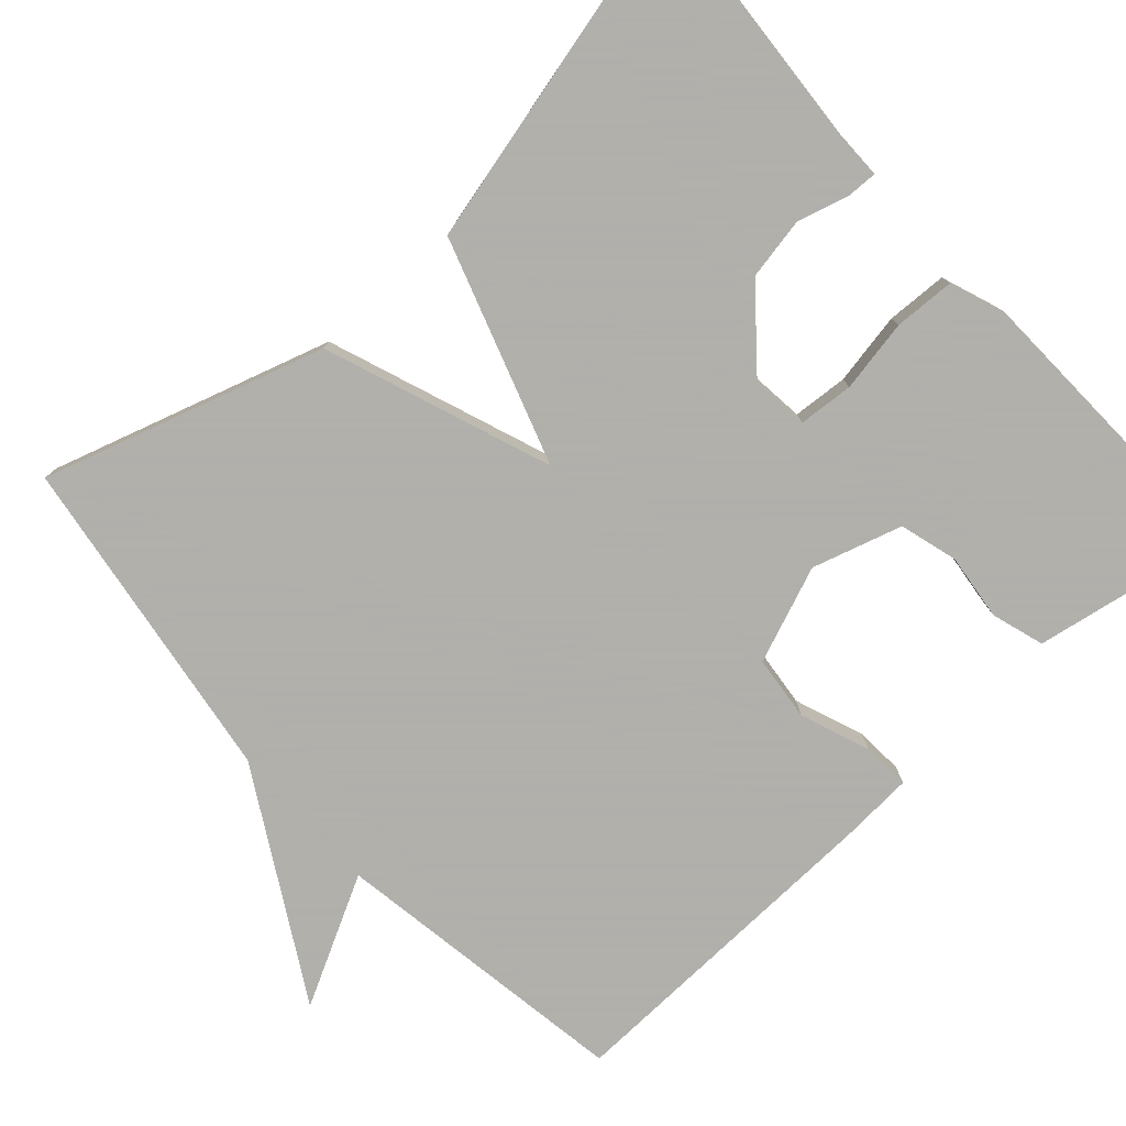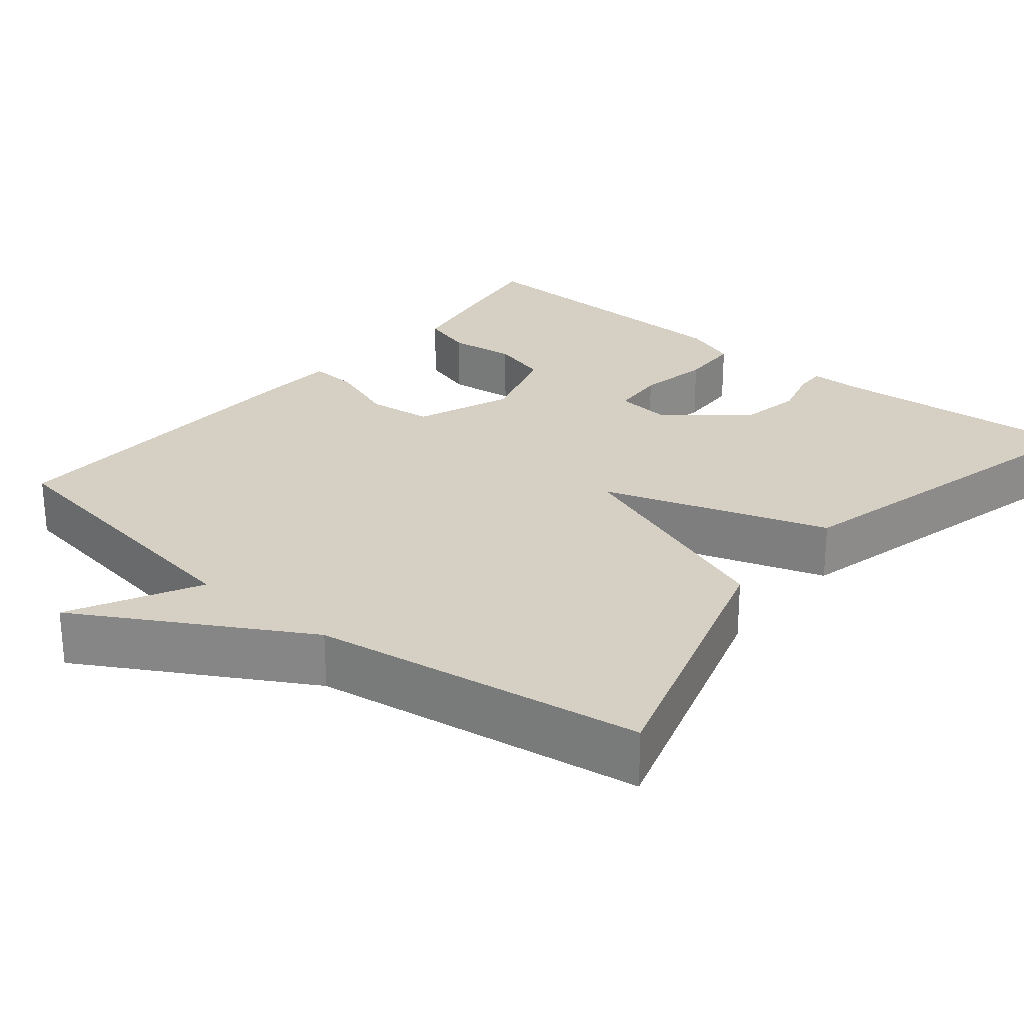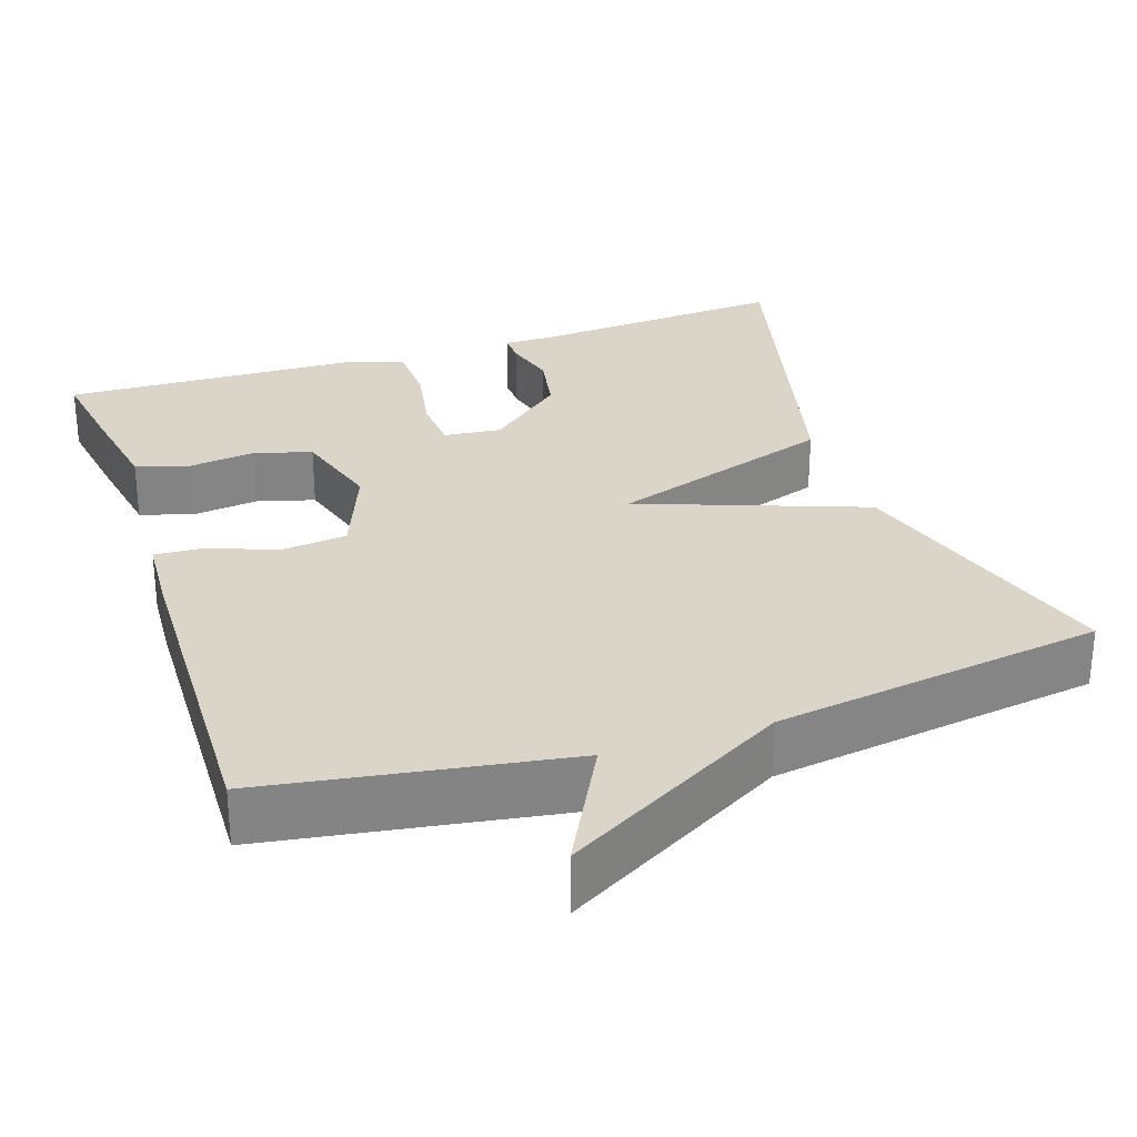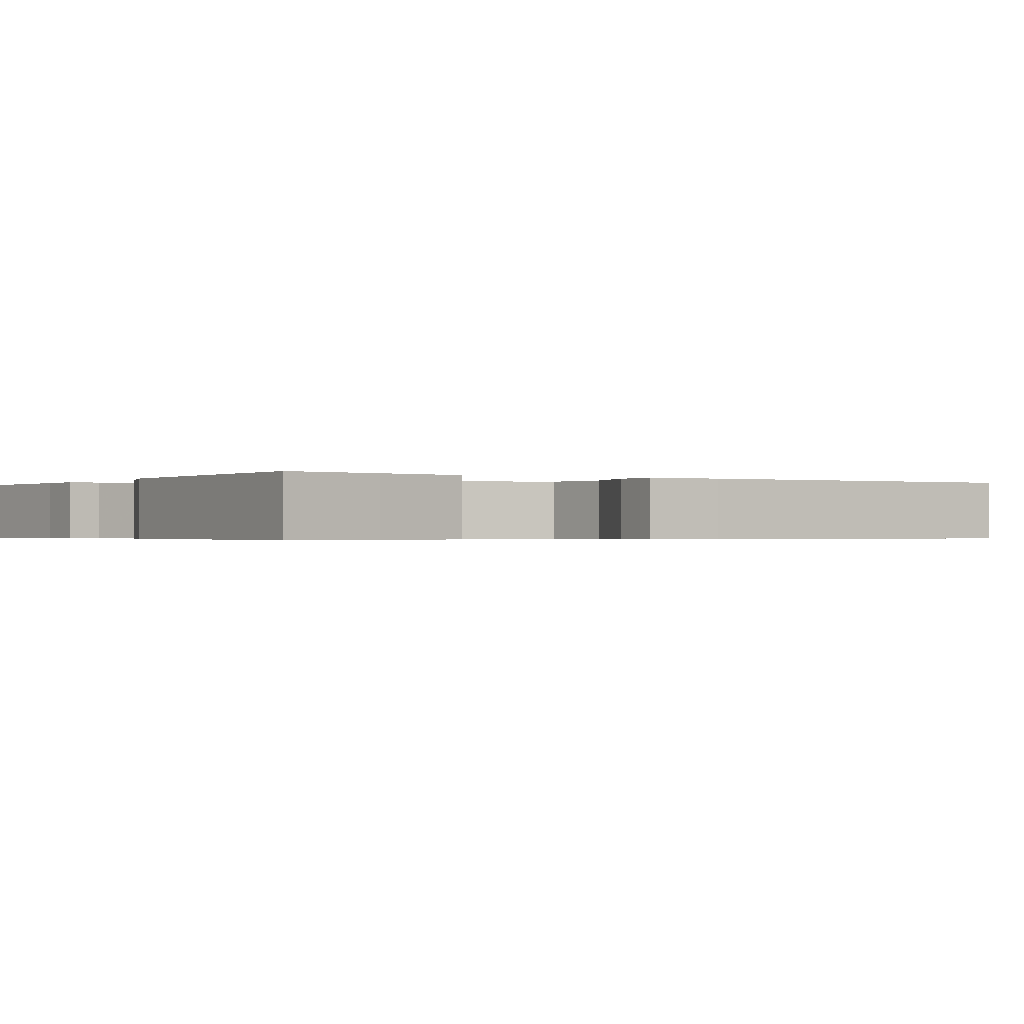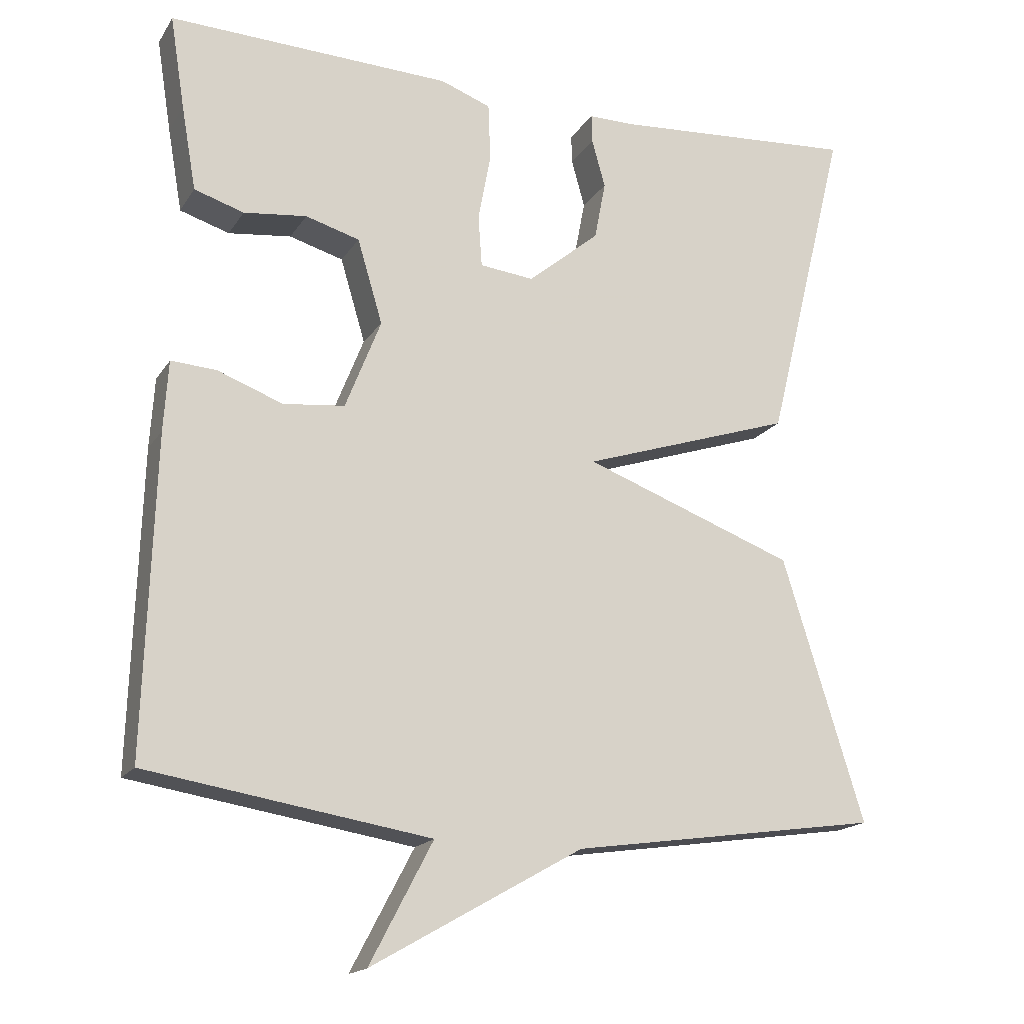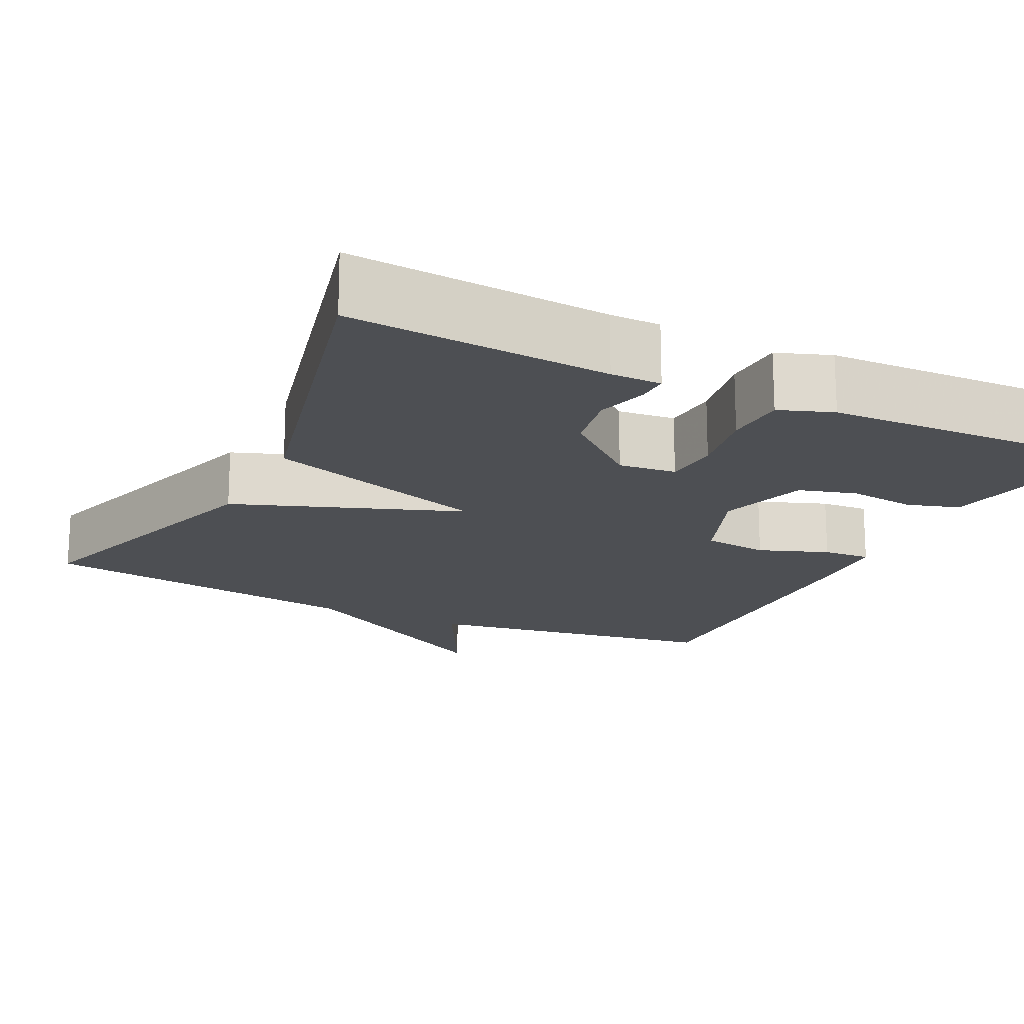
<metadata>
{"format":"obj","ext":"obj","renderer":"f3d","projection":"perspective","resolution":1024,"background":"white","views":[{"elev":-78.4,"azim":-48.0,"up":"+Y"},{"elev":26.3,"azim":-140.7,"up":"+Y"},{"elev":29.1,"azim":161.4,"up":"+Y"},{"elev":-0.5,"azim":56.4,"up":"+Y"},{"elev":-17.4,"azim":157.3,"up":"+Z"},{"elev":-17.7,"azim":-26.3,"up":"+Y"}]}
</metadata>
<code>
v -0.5 0.07 -0.5
v -0.39 0.07 -0.144
v -0.104 0.07 -0.038
v -0.39 0.07 0.056
v -0.5 0.07 0.5
v -0.171 0.07 0.477
v -0.107 0.07 0.477
v -0.108 0.07 0.438
v -0.126 0.07 0.373
v -0.111 0.07 0.294
v -0.014 0.07 0.213
v 0.059 0.07 0.221
v 0.064 0.07 0.291
v 0.047 0.07 0.383
v 0.05 0.07 0.461
v 0.118 0.07 0.486
v 0.5 0.07 0.5
v 0.48 0.07 0.374
v 0.46 0.07 0.26
v 0.393 0.07 0.239
v 0.308 0.07 0.249
v 0.235 0.07 0.228
v 0.201 0.07 0.114
v 0.249 0.07 -0.008
v 0.332 0.07 -0.017
v 0.42 0.07 0.016
v 0.481 0.07 0.02
v 0.487 0.07 -0.075
v 0.5 0.07 -0.5
v 0.119 0.07 -0.561
v 0.204 0.07 -0.723
v -0.081 0.07 -0.561
v -0.5 0 -0.5
v -0.39 0 -0.144
v -0.104 0 -0.038
v -0.39 0 0.056
v -0.5 0 0.5
v -0.171 0 0.477
v -0.107 0 0.477
v -0.108 0 0.438
v -0.126 0 0.373
v -0.111 0 0.294
v -0.014 0 0.213
v 0.059 0 0.221
v 0.064 0 0.291
v 0.047 0 0.383
v 0.05 0 0.461
v 0.118 0 0.486
v 0.5 0 0.5
v 0.48 0 0.374
v 0.46 0 0.26
v 0.393 0 0.239
v 0.308 0 0.249
v 0.235 0 0.228
v 0.201 0 0.114
v 0.249 0 -0.008
v 0.332 0 -0.017
v 0.42 0 0.016
v 0.481 0 0.02
v 0.487 0 -0.075
v 0.5 0 -0.5
v 0.119 0 -0.561
v 0.204 0 -0.723
v -0.081 0 -0.561
f 30 31 32
f 30 32 1
f 29 30 1
f 28 29 1
f 27 28 1
f 26 27 1
f 25 26 1
f 1 2 3
f 25 1 3
f 24 25 3
f 23 24 3 4
f 22 23 4
f 21 22 4
f 19 20 21
f 18 19 21
f 17 18 21
f 16 17 21
f 15 16 21
f 14 15 21
f 13 14 21
f 12 13 21
f 12 21 4
f 11 12 4
f 10 11 4 5
f 9 10 5 6
f 6 7 8 9
f 64 63 62
f 33 64 62
f 33 62 61
f 33 61 60
f 33 60 59
f 33 59 58
f 33 58 57
f 35 34 33
f 35 33 57
f 35 57 56
f 36 35 56 55
f 36 55 54
f 36 54 53
f 53 52 51
f 53 51 50
f 53 50 49
f 53 49 48
f 53 48 47
f 53 47 46
f 53 46 45
f 53 45 44
f 36 53 44
f 36 44 43
f 37 36 43 42
f 38 37 42 41
f 41 40 39 38
f 1 33 34 2
f 2 34 35 3
f 3 35 36 4
f 4 36 37 5
f 5 37 38 6
f 6 38 39 7
f 7 39 40 8
f 8 40 41 9
f 9 41 42 10
f 10 42 43 11
f 11 43 44 12
f 12 44 45 13
f 13 45 46 14
f 14 46 47 15
f 15 47 48 16
f 16 48 49 17
f 17 49 50 18
f 18 50 51 19
f 19 51 52 20
f 20 52 53 21
f 21 53 54 22
f 22 54 55 23
f 23 55 56 24
f 24 56 57 25
f 25 57 58 26
f 26 58 59 27
f 27 59 60 28
f 28 60 61 29
f 29 61 62 30
f 30 62 63 31
f 31 63 64 32
f 32 64 33 1

</code>
